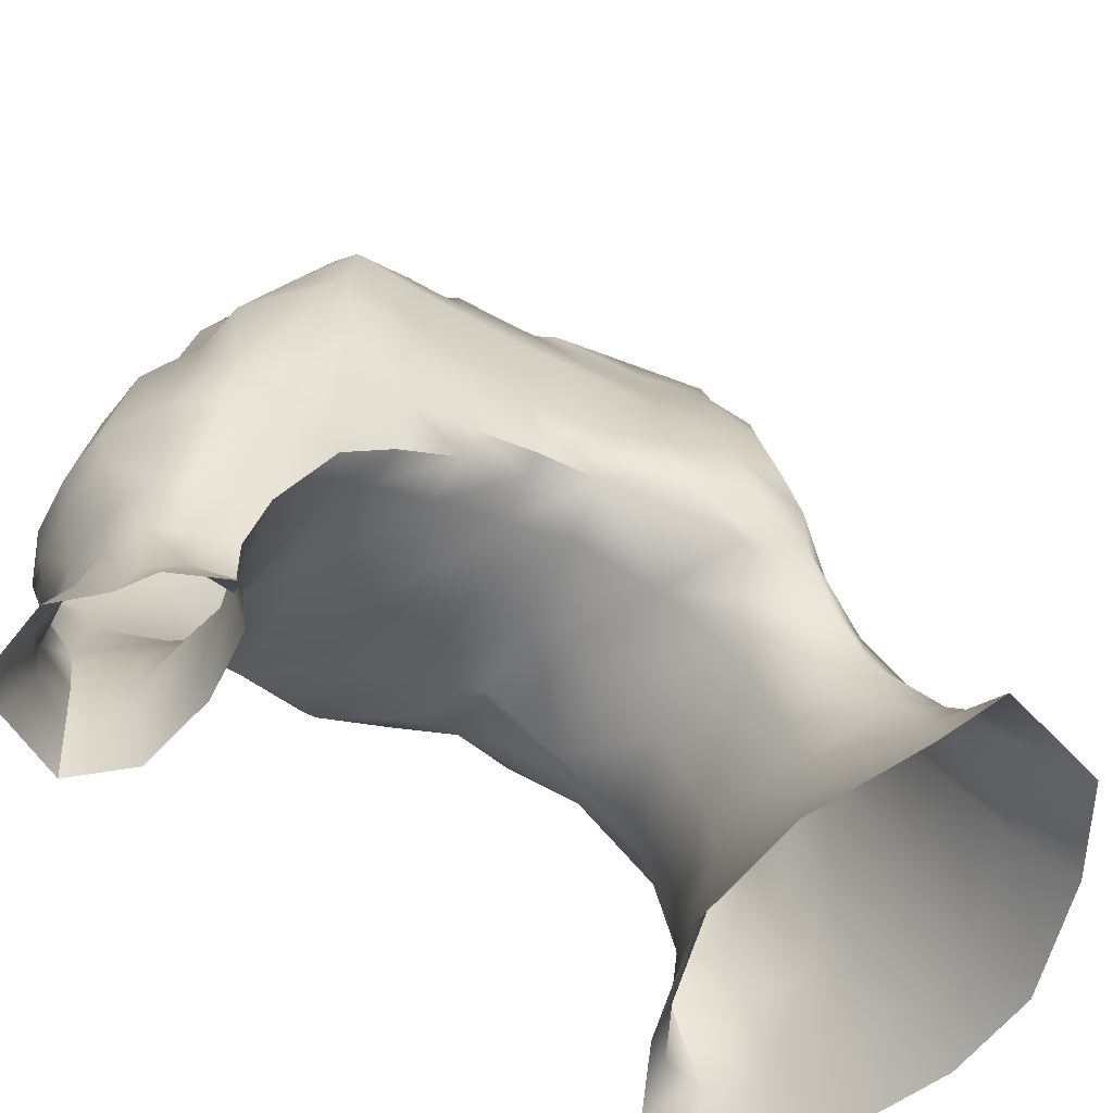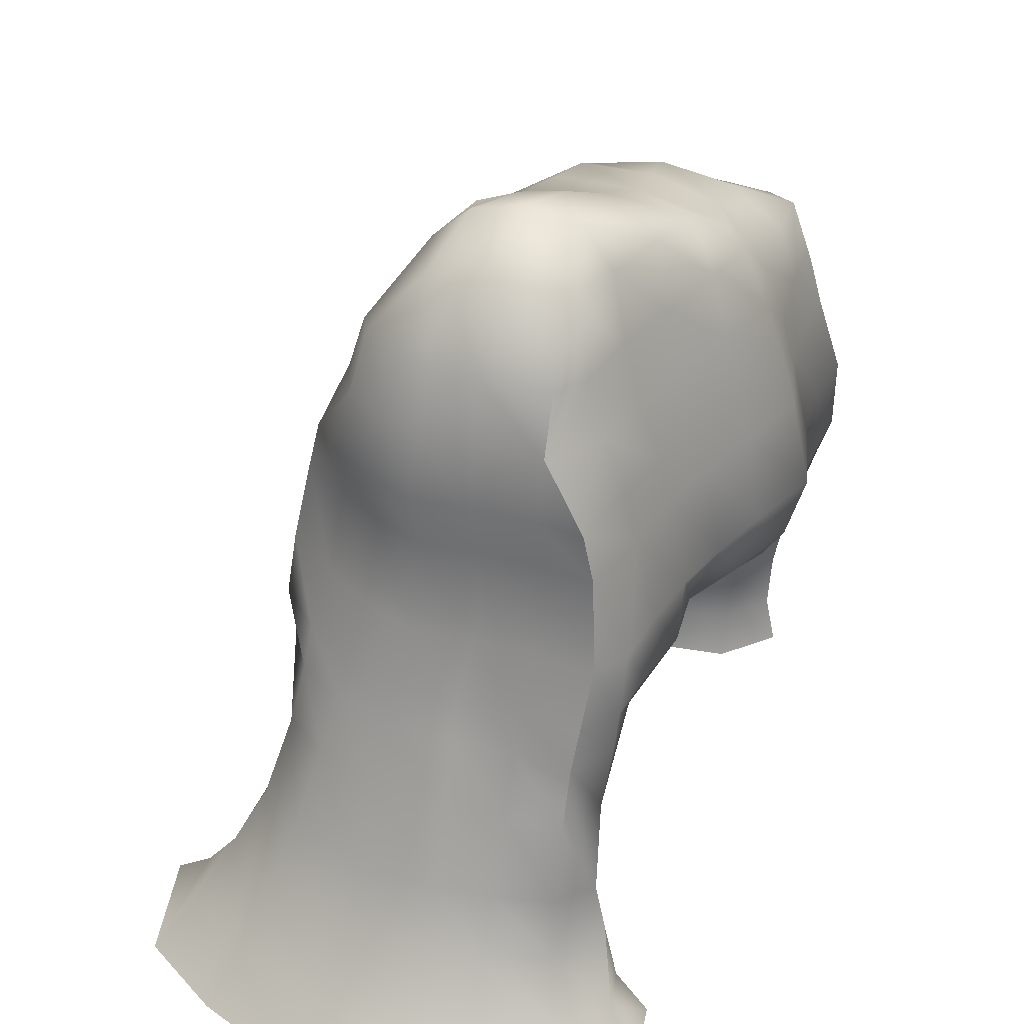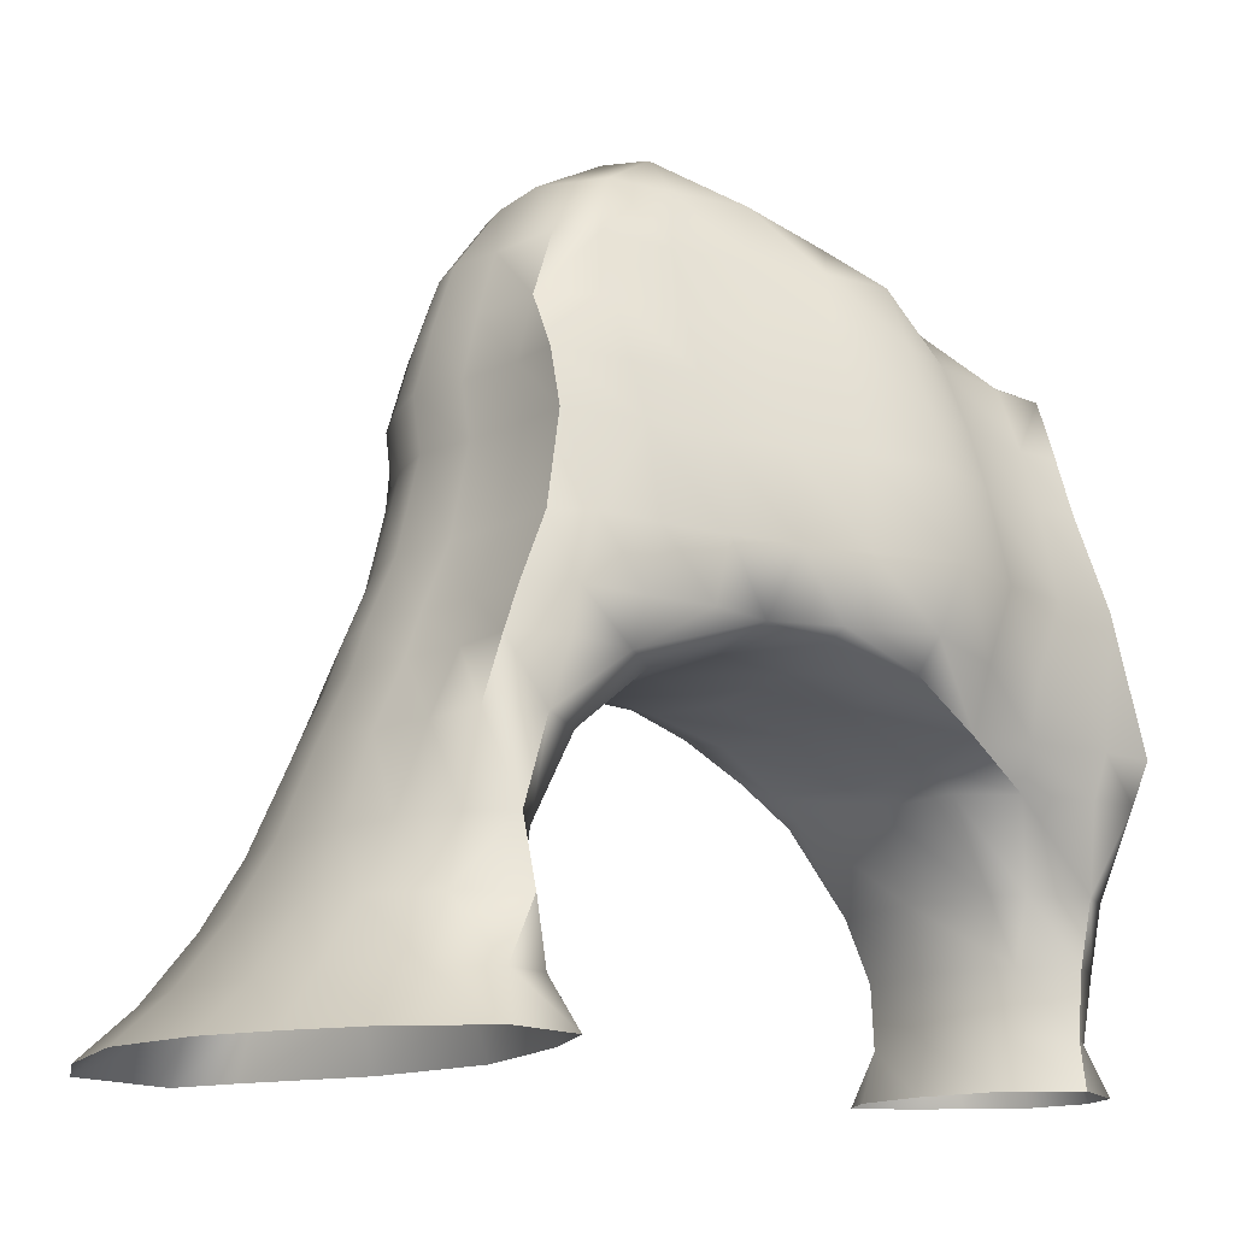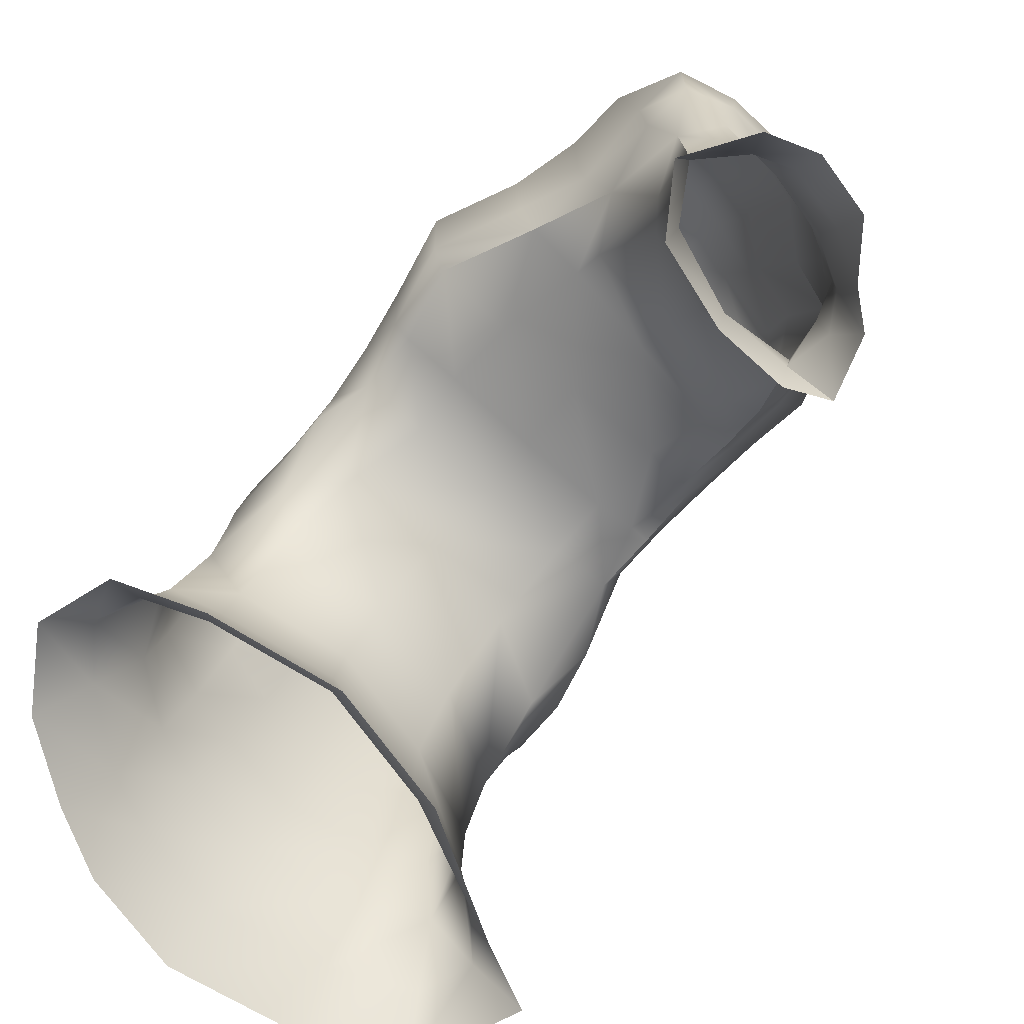
<metadata>
{"format":"obj","ext":"obj","renderer":"f3d","projection":"perspective","resolution":1024,"background":"white","views":[{"elev":-58.6,"azim":60.3,"up":"+Y"},{"elev":37.9,"azim":-155.3,"up":"+Y"},{"elev":-14.2,"azim":-128.1,"up":"+Y"},{"elev":-78.5,"azim":-45.5,"up":"+Y"}]}
</metadata>
<code>
v 4536 397.1 320.6
v 4545 374 284.8
v 4528 374 279.6
v 4509 402.6 326.1
v 4504 379.5 283.8
v 4464 374 295.4
v 4481 397.1 331.7
v 4502 390.5 366.5
v 4499 346.5 471.5
v 4540 341 475.4
v 4492 357.5 435.7
v 4540 352 438.5
v 4503 335.5 504.3
v 4542 330 495.4
v 4473 385 370.2
v 4530 385 362.8
v 4540 363 401.6
v 4495 368.5 407.8
v 4451 363 413.9
v 4443 352 432.8
v 4457 341 467.6
v 4465 325.6 513.3
v 4464 341 263.5
v 4453 341 281.4
v 4449 341 319.4
v 4460 374 329.9
v 4442 341 356.3
v 4452 374 367.6
v 4431 341 396.3
v 4427 341 430.9
v 4562 341 429.5
v 4562 341 393.4
v 4564 341 356.1
v 4553 374 363.9
v 4569 341 316.8
v 4558 374 323.1
v 4579 341 285.2
v 4572 341 272.9
v 4464 308 252.5
v 4502 341 259.7
v 4501 308 248.8
v 4528 341 255.1
v 4529 308 243.9
v 4549 341 261.3
v 4553 308 251
v 4578 308 263.6
v 4411 308 428.9
v 4425 308 464.4
v 4432 308 507.2
v 4435 308 537
v 4451 308 542.7
v 4562 308 504.8
v 4527 308 522.1
v 4503 310.2 539.7
v 4478 308 543.4
v 4428 275 318.2
v 4420 275 353.3
v 4438 308 317.7
v 4431 308 353.7
v 4431 275 282.2
v 4442 308 280.7
v 4575 308 357.2
v 4580 308 319.2
v 4573 308 393.7
v 4573 308 429.4
v 4421 308 391.9
v 4427 -25.3 239.9
v 4499 -25.3 258.5
v 4433 -0.000114 231.1
v 4500 -0.00012 248.5
v 4438 33 229.9
v 4500 33 246.1
v 4440 66 235.4
v 4501 66 250.3
v 4442 110 259.6
v 4418 110 228.8
v 4413 66 211.9
v 4563 66 242.1
v 4612 66 227.3
v 4560 110 265.5
v 4610 110 243.6
v 4501 110 273.3
v 4566 33 237.4
v 4569 -0.000117 239.3
v 4572 -25.3 248.9
v 4409 33 215.6
v 4401 -0.000105 215.3
v 4383 -25.3 219.3
v 4617 33 220.4
v 4627 -0.000108 218.1
v 4638 -25.3 219.2
v 4500 -25.3 507
v 4453 -25.3 517.2
v 4500 -0.000252 513.6
v 4455 -0.000258 526
v 4500 33 511.4
v 4452 33 527.1
v 4500 66 503.7
v 4444 66 528.2
v 4456 66 515.4
v 4552 66 511.7
v 4551 110 479.8
v 4566 110 487.9
v 4500 110 482.8
v 4448 110 485.7
v 4430 110 512.8
v 4540 -25.3 509.5
v 4539 -0.000252 517.2
v 4543 33 519.4
v 4508 -25.3 591.3
v 4529 -25.3 567
v 4508 -0.000282 579.2
v 4528 -0.000273 559.3
v 4508 33 571.5
v 4531 33 560.4
v 4508 66 572.6
v 4535 66 561.5
v 4475 66 577.6
v 4475 33 576.5
v 4475 -0.000285 584.2
v 4474 -25.3 596.3
v 4442 66 576.6
v 4449 33 575.5
v 4454 -0.000282 574.4
v 4448 -25.3 584.3
v 4565 110 545.2
v 4535 110 562.6
v 4508 110 582.5
v 4475 110 587.5
v 4442 110 586.5
v 4419 110 576.2
v 4508 132 586.9
v 4535 132 567
v 4568 132 546.3
v 4475 132 591.9
v 4442 132 590.9
v 4412 132 580.6
v 4435 33 553.6
v 4436 -0.00027 551.4
v 4538 33 541.9
v 4542 -0.000264 541.9
v 4549 -25.3 553.9
v 4429 66 555.8
v 4547 66 543
v 4568 110 501.6
v 4418 110 549.2
v 4428 -25.3 547
v 4561 -25.3 522.1
v 4640 -8.4e-05 168.9
v 4656 -25.3 144.9
v 4607 -25.3 118.7
v 4494 110 193.1
v 4532 110 189.8
v 4490 66 175.8
v 4533 66 171.5
v 4487 33 157.3
v 4535 33 152.2
v 4484 -6.6e-05 132.1
v 4536 -6.3e-05 126.3
v 4481 -25.3 104.8
v 4537 -25.3 98.28
v 4572 110 201.6
v 4582 66 185.8
v 4590 33 168.6
v 4598 -7.2e-05 144.8
v 4600 110 219
v 4610 66 202.5
v 4625 33 190.6
v 4445 -25.3 120.2
v 4453 -6.9e-05 142.2
v 4458 33 165.4
v 4461 66 181.9
v 4462 110 199.6
v 4404 -25.3 143.4
v 4416 -8.1e-05 168
v 4426 33 185
v 4429 66 193.1
v 4429 110 202.4
v 4444 143 301.3
v 4423 143 275.8
v 4557 143 306.5
v 4602 143 286.6
v 4502 143 313.8
v 4503 157.3 351.3
v 4553 157.3 354.5
v 4498 147.4 385.2
v 4549 151.8 388.7
v 4493 136.4 425.2
v 4547 140.8 430.4
v 4500 117.7 467.4
v 4551 122.1 464.4
v 4587 165 357.7
v 4453 157.3 348.1
v 4446 151.8 381.8
v 4444 140.8 420.5
v 4448 122.1 470.3
v 4417 129.8 469.9
v 4400 148.5 419.1
v 4414 159.5 378.3
v 4416 165 344.8
v 4573 159.5 392.2
v 4573 148.5 426.9
v 4570 129.8 461.5
v 4676 -25.3 206.1
v 4649 -9.6e-05 198.1
v 4394 -9.3e-05 191.2
v 4614 143 255.1
v 4374 -25.3 179.1
v 4414 165 276.6
v 4410 165 311
v 4403 198 548.4
v 4403 198 514.6
v 4411 132 551.4
v 4403 198 353.6
v 4403 165 378.3
v 4394 198 387.7
v 4389 165 422.4
v 4381 198 430.8
v 4406 161.7 469.9
v 4397 198 476.4
v 4412 157.3 507.3
v 4410 198 319.4
v 4414 198 284.6
v 4417 132 507.3
v 4414 246.4 537.5
v 4414 246.4 513.7
v 4408 246.4 473.5
v 4392 246.4 432.4
v 4404 246.4 392.1
v 4414 246.4 356.1
v 4421 246.4 321.1
v 4425 246.4 285.3
v 4415 198 250.9
v 4415 165 241.9
v 4416 143 238.7
v 4430 143 213.6
v 4420 275 533.8
v 4421 275 510.3
v 4414 275 469.6
v 4399 275 429.5
v 4410 275 389.7
v 4438 275 242.8
v 4432 246.4 243.8
v 4426 198 232.6
v 4428 165 220.4
v 4608 165 323.4
v 4620 165 259.9
v 4618 165 290.4
v 4566 198 551.7
v 4596 198 504
v 4585 246.4 504.5
v 4593 198 469.4
v 4582 246.4 470
v 4592 198 434.6
v 4582 246.4 434.8
v 4592 198 399.8
v 4582 246.4 399.5
v 4594 198 365
v 4583 246.4 363.9
v 4607 198 330.1
v 4598 246.4 327.7
v 4617 198 297.3
v 4609 246.4 295.2
v 4619 198 269.5
v 4610 246.4 274.3
v 4562 246.4 532.6
v 4587 275 501.3
v 4584 275 431.5
v 4584 275 466.8
v 4566 275 517.3
v 4602 275 272
v 4601 275 291.5
v 4591 275 323.9
v 4586 275 360.4
v 4584 275 396.2
v 4573 308 465.1
v 4590 308 287.2
v 4585 165 392.2
v 4582 162.8 426.9
v 4579 161.7 461.5
v 4579 157.3 496.1
v 4573 132 496.1
v 4529 246.4 538.9
v 4535 198 557.1
v 4504 246.4 557.7
v 4508 198 577
v 4474 246.4 562.1
v 4475 198 582
v 4444 246.4 561.3
v 4442 198 581
v 4449 275 555.8
v 4479 275 556.6
v 4507 275 552.3
v 4532 275 533.7
v 4463 165 221.6
v 4462 143 215
v 4497 165 218.2
v 4493 198 230.3
v 4458 198 233.7
v 4495 246.4 241.2
v 4459 246.4 244.7
v 4499 275 240.1
v 4463 275 243.6
v 4495 143 209.5
v 4531 143 205.4
v 4531 165 212.3
v 4564 165 222.1
v 4594 165 237.4
v 4568 143 216.3
v 4595 143 228.2
v 4558 198 233.9
v 4587 198 248.8
v 4525 246.4 235.8
v 4554 246.4 244.2
v 4526 198 224.5
v 4581 246.4 258.1
v 4530 275 234.8
v 4557 275 243
v 4584 275 256.6
f 60 232 231
f 60 231 56
f 56 231 230
f 56 230 57
f 63 62 273
f 62 274 273
f 64 65 275
f 65 268 275
f 294 270 53
f 53 270 52
f 291 292 51
f 51 292 55
f 240 239 47
f 47 239 48
f 57 241 59
f 59 241 66
f 39 41 303
f 41 302 303
f 319 318 46
f 46 318 45
f 39 242 61
f 61 242 60
f 237 50 238
f 238 50 49
f 276 10 52
f 52 10 14
f 62 64 274
f 64 275 274
f 293 294 54
f 54 294 53
f 292 293 55
f 55 293 54
f 239 238 48
f 48 238 49
f 41 43 302
f 43 317 302
f 43 45 317
f 45 318 317
f 276 65 10
f 10 65 31
f 66 47 29
f 29 47 30
f 38 37 46
f 37 277 46
f 37 35 277
f 35 63 277
f 1 2 3
f 4 1 5
f 1 3 5
f 5 6 4
f 4 6 7
f 4 7 8
f 9 10 11
f 10 12 11
f 13 14 9
f 9 14 10
f 7 15 8
f 16 4 8
f 16 8 17
f 17 8 18
f 17 18 12
f 12 18 11
f 16 1 4
f 8 15 18
f 15 19 18
f 18 19 11
f 11 19 20
f 11 20 9
f 9 20 21
f 9 21 13
f 13 21 22
f 67 68 69
f 69 68 70
f 69 70 71
f 71 70 72
f 71 72 73
f 73 72 74
f 73 74 75
f 76 77 73
f 78 79 80
f 80 79 81
f 80 82 78
f 78 82 74
f 78 74 83
f 83 74 72
f 83 72 84
f 84 72 70
f 84 70 85
f 85 70 68
f 82 75 74
f 71 73 77
f 71 86 69
f 69 86 87
f 69 87 67
f 67 87 88
f 73 75 76
f 77 86 71
f 79 78 89
f 89 78 83
f 89 83 90
f 90 83 84
f 90 84 91
f 91 84 85
f 92 93 94
f 94 93 95
f 94 95 96
f 96 95 97
f 96 97 98
f 99 100 97
f 100 98 97
f 98 101 96
f 102 103 101
f 102 101 98
f 102 98 104
f 104 98 100
f 104 100 105
f 105 100 99
f 105 99 106
f 107 92 108
f 108 92 94
f 108 94 109
f 109 94 96
f 109 96 101
f 110 111 112
f 112 111 113
f 112 113 114
f 114 113 115
f 114 115 116
f 117 116 115
f 116 118 114
f 114 118 119
f 114 119 112
f 112 119 120
f 112 120 110
f 110 120 121
f 118 122 119
f 119 122 123
f 119 123 120
f 120 123 124
f 120 124 121
f 121 124 125
f 126 127 117
f 117 127 128
f 117 128 116
f 116 128 129
f 116 129 118
f 118 129 130
f 118 130 122
f 122 130 131
f 132 128 127
f 132 127 133
f 133 127 126
f 133 126 134
f 132 135 128
f 135 129 128
f 129 135 136
f 129 136 130
f 130 136 137
f 130 137 131
f 138 97 139
f 97 95 139
f 140 115 141
f 141 115 113
f 141 113 142
f 142 113 111
f 143 99 138
f 99 97 138
f 101 144 140
f 144 117 140
f 117 115 140
f 103 145 101
f 106 99 143
f 109 101 140
f 109 140 108
f 108 140 141
f 106 143 146
f 146 143 131
f 139 95 147
f 95 93 147
f 147 125 139
f 139 125 124
f 139 124 138
f 138 124 123
f 138 123 143
f 143 123 122
f 141 142 148
f 107 108 148
f 148 108 141
f 126 117 144
f 126 144 145
f 145 144 101
f 131 143 122
f 149 150 151
f 152 153 154
f 154 153 155
f 154 155 156
f 156 155 157
f 156 157 158
f 158 157 159
f 158 159 160
f 160 159 161
f 153 162 155
f 155 162 163
f 155 163 157
f 157 163 164
f 157 164 159
f 159 164 165
f 159 165 161
f 161 165 151
f 162 166 163
f 163 166 167
f 163 167 164
f 164 167 168
f 164 168 165
f 165 168 149
f 165 149 151
f 160 169 158
f 158 169 170
f 158 170 156
f 156 170 171
f 156 171 154
f 154 171 172
f 154 172 152
f 152 172 173
f 169 174 170
f 170 174 175
f 170 175 171
f 171 175 176
f 171 176 172
f 172 176 177
f 172 177 173
f 173 177 178
f 179 180 75
f 80 81 181
f 181 81 182
f 75 82 179
f 179 82 183
f 179 183 184
f 184 183 185
f 184 185 186
f 186 185 187
f 186 187 188
f 188 187 189
f 188 189 190
f 190 189 191
f 190 191 104
f 104 191 102
f 192 181 182
f 193 179 184
f 193 184 194
f 194 184 186
f 194 186 195
f 195 186 188
f 195 188 196
f 196 188 190
f 196 190 105
f 105 190 104
f 76 75 180
f 192 185 181
f 181 185 183
f 181 183 80
f 80 183 82
f 105 106 196
f 196 106 197
f 196 197 195
f 195 197 198
f 195 198 194
f 194 198 199
f 194 199 193
f 193 199 200
f 193 200 179
f 179 200 180
f 185 192 187
f 192 201 187
f 187 201 189
f 201 202 189
f 189 202 191
f 202 203 191
f 191 203 102
f 203 103 102
f 79 89 168
f 90 91 204
f 89 90 205
f 86 206 87
f 207 81 166
f 150 205 204
f 204 205 90
f 167 166 79
f 166 81 79
f 87 206 88
f 206 208 88
f 177 176 77
f 177 77 178
f 178 77 76
f 86 77 176
f 86 176 206
f 206 176 175
f 206 175 208
f 208 175 174
f 168 89 205
f 168 205 149
f 149 205 150
f 168 167 79
f 209 180 210
f 210 180 200
f 211 212 213
f 214 200 215
f 214 215 216
f 216 215 217
f 216 217 218
f 218 217 219
f 218 219 220
f 220 219 221
f 220 221 212
f 212 221 213
f 214 222 200
f 223 209 210
f 223 210 222
f 222 210 200
f 219 197 224
f 219 224 221
f 221 224 213
f 224 197 106
f 225 226 211
f 211 226 212
f 212 226 227
f 212 227 220
f 220 227 228
f 220 228 218
f 218 228 229
f 218 229 216
f 216 229 230
f 216 230 214
f 214 230 231
f 214 231 222
f 222 231 232
f 222 232 223
f 223 232 233
f 223 233 209
f 209 233 234
f 209 234 180
f 180 234 235
f 180 235 76
f 76 235 236
f 76 236 178
f 225 237 238
f 225 238 226
f 226 238 239
f 226 239 227
f 227 239 240
f 227 240 228
f 228 240 241
f 228 241 229
f 229 241 57
f 229 57 230
f 60 242 232
f 232 242 243
f 232 243 233
f 233 243 244
f 233 244 234
f 234 244 245
f 234 245 235
f 235 245 236
f 241 240 66
f 66 240 47
f 217 215 198
f 215 199 198
f 215 200 199
f 219 217 197
f 217 198 197
f 106 146 224
f 224 146 213
f 137 211 213
f 137 213 131
f 131 213 146
f 182 246 192
f 247 248 207
f 207 248 246
f 246 182 207
f 207 182 81
f 249 134 250
f 249 250 251
f 251 250 252
f 251 252 253
f 253 252 254
f 253 254 255
f 255 254 256
f 255 256 257
f 257 256 258
f 257 258 259
f 259 258 260
f 259 260 261
f 261 260 262
f 261 262 263
f 263 262 264
f 263 264 265
f 264 262 247
f 249 251 266
f 266 251 267
f 268 255 257
f 268 269 255
f 269 253 255
f 267 251 253
f 267 270 266
f 265 271 272
f 265 272 263
f 263 272 273
f 263 273 261
f 261 273 274
f 261 274 259
f 259 274 275
f 259 275 257
f 257 275 268
f 268 65 276
f 268 276 269
f 269 276 267
f 269 267 253
f 276 52 267
f 267 52 270
f 271 46 277
f 271 277 272
f 272 277 63
f 63 273 272
f 278 279 201
f 279 202 201
f 278 201 192
f 279 280 202
f 280 203 202
f 280 281 203
f 203 281 282
f 203 282 103
f 134 126 145
f 145 103 282
f 145 282 134
f 134 282 281
f 134 281 250
f 250 281 280
f 250 280 252
f 252 280 279
f 252 279 254
f 254 279 278
f 254 278 256
f 256 278 192
f 256 192 258
f 258 192 246
f 258 246 260
f 260 246 248
f 260 248 262
f 262 248 247
f 249 266 283
f 249 283 284
f 284 283 285
f 284 285 286
f 286 285 287
f 286 287 288
f 288 287 289
f 288 289 290
f 289 225 290
f 290 225 211
f 290 211 136
f 136 211 137
f 237 225 289
f 237 289 291
f 291 289 287
f 291 287 292
f 292 287 285
f 292 285 293
f 293 285 283
f 293 283 294
f 294 283 266
f 294 266 270
f 237 291 50
f 50 291 51
f 290 136 135
f 134 249 284
f 134 284 133
f 133 284 286
f 133 286 132
f 132 286 288
f 132 288 135
f 135 288 290
f 245 295 236
f 295 296 236
f 297 296 295
f 297 295 298
f 298 295 299
f 298 299 300
f 300 299 301
f 300 301 302
f 302 301 303
f 297 304 296
f 305 304 306
f 306 304 297
f 307 308 309
f 308 310 309
f 178 236 296
f 178 296 173
f 173 296 304
f 173 304 152
f 152 304 305
f 152 305 153
f 309 310 162
f 310 166 162
f 244 299 245
f 299 295 245
f 306 311 307
f 306 307 305
f 305 307 309
f 305 309 153
f 153 309 162
f 264 308 312
f 312 308 307
f 243 301 244
f 301 299 244
f 313 314 315
f 314 311 315
f 315 311 306
f 314 316 311
f 316 312 311
f 311 312 307
f 316 265 312
f 265 264 312
f 242 303 243
f 303 301 243
f 302 317 300
f 300 317 313
f 300 313 298
f 298 313 315
f 298 315 297
f 297 315 306
f 317 318 313
f 313 318 314
f 314 318 319
f 314 319 316
f 316 319 271
f 316 271 265
f 39 303 242
f 271 319 46
f 207 166 310
f 207 310 247
f 247 310 308
f 247 308 264
f 23 24 6
f 6 24 25
f 6 25 26
f 26 25 27
f 26 27 28
f 28 27 29
f 28 29 19
f 19 29 30
f 19 30 20
f 6 26 7
f 7 26 28
f 7 28 15
f 15 28 19
f 10 31 12
f 12 31 32
f 12 32 17
f 17 32 33
f 17 33 34
f 34 33 35
f 34 35 36
f 36 35 37
f 36 37 2
f 2 37 38
f 17 34 16
f 16 34 36
f 16 36 1
f 1 36 2
f 39 23 40
f 39 40 41
f 41 40 42
f 41 42 43
f 43 42 44
f 43 44 45
f 45 44 38
f 38 46 45
f 23 6 5
f 23 5 40
f 40 5 3
f 40 3 42
f 42 3 2
f 2 44 42
f 2 38 44
f 30 47 48
f 21 49 22
f 22 49 50
f 22 50 51
f 48 49 21
f 48 21 30
f 30 21 20
f 52 14 53
f 53 14 13
f 53 13 54
f 54 13 22
f 54 22 55
f 55 22 51
f 56 57 58
f 58 57 59
f 60 56 61
f 61 56 58
f 62 63 33
f 33 63 35
f 64 62 32
f 32 62 33
f 65 64 31
f 31 64 32
f 59 66 27
f 27 66 29
f 58 59 25
f 25 59 27
f 61 58 24
f 24 58 25
f 61 24 39
f 39 24 23

</code>
